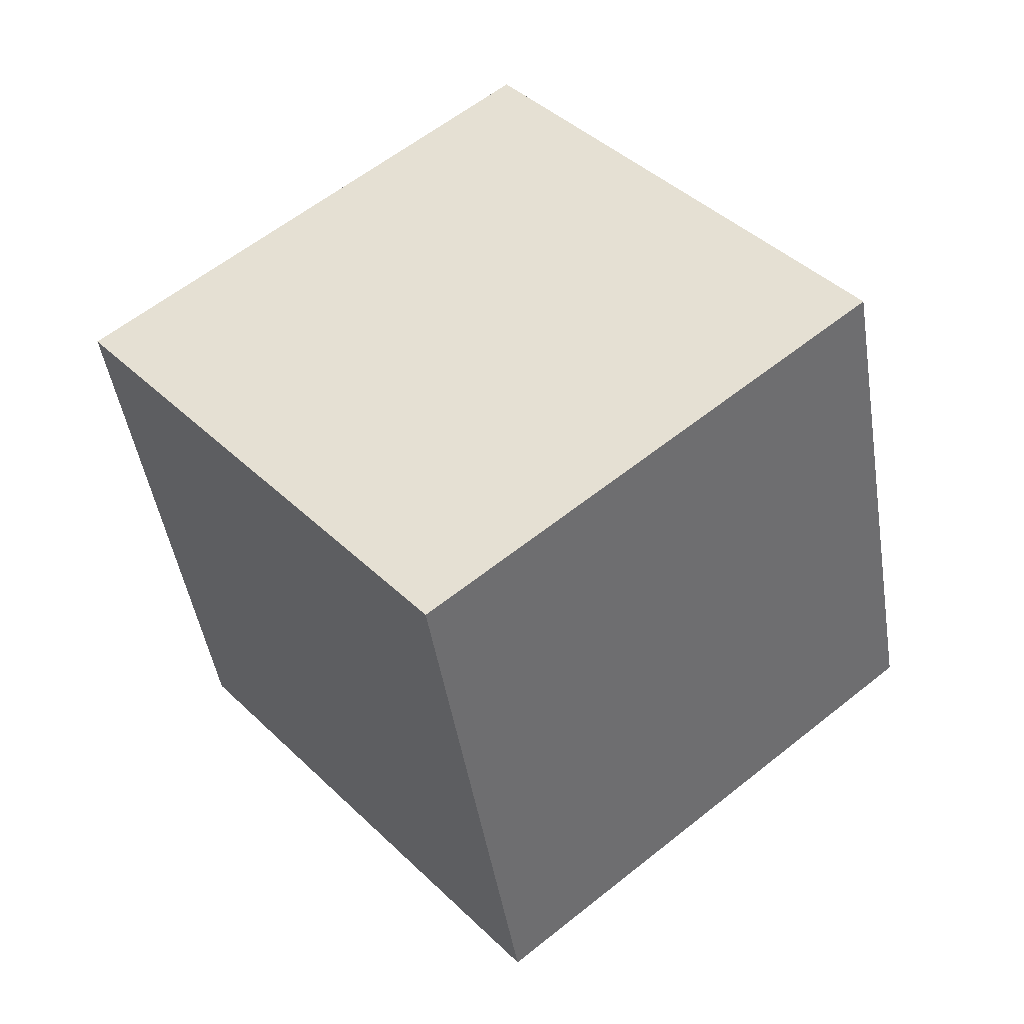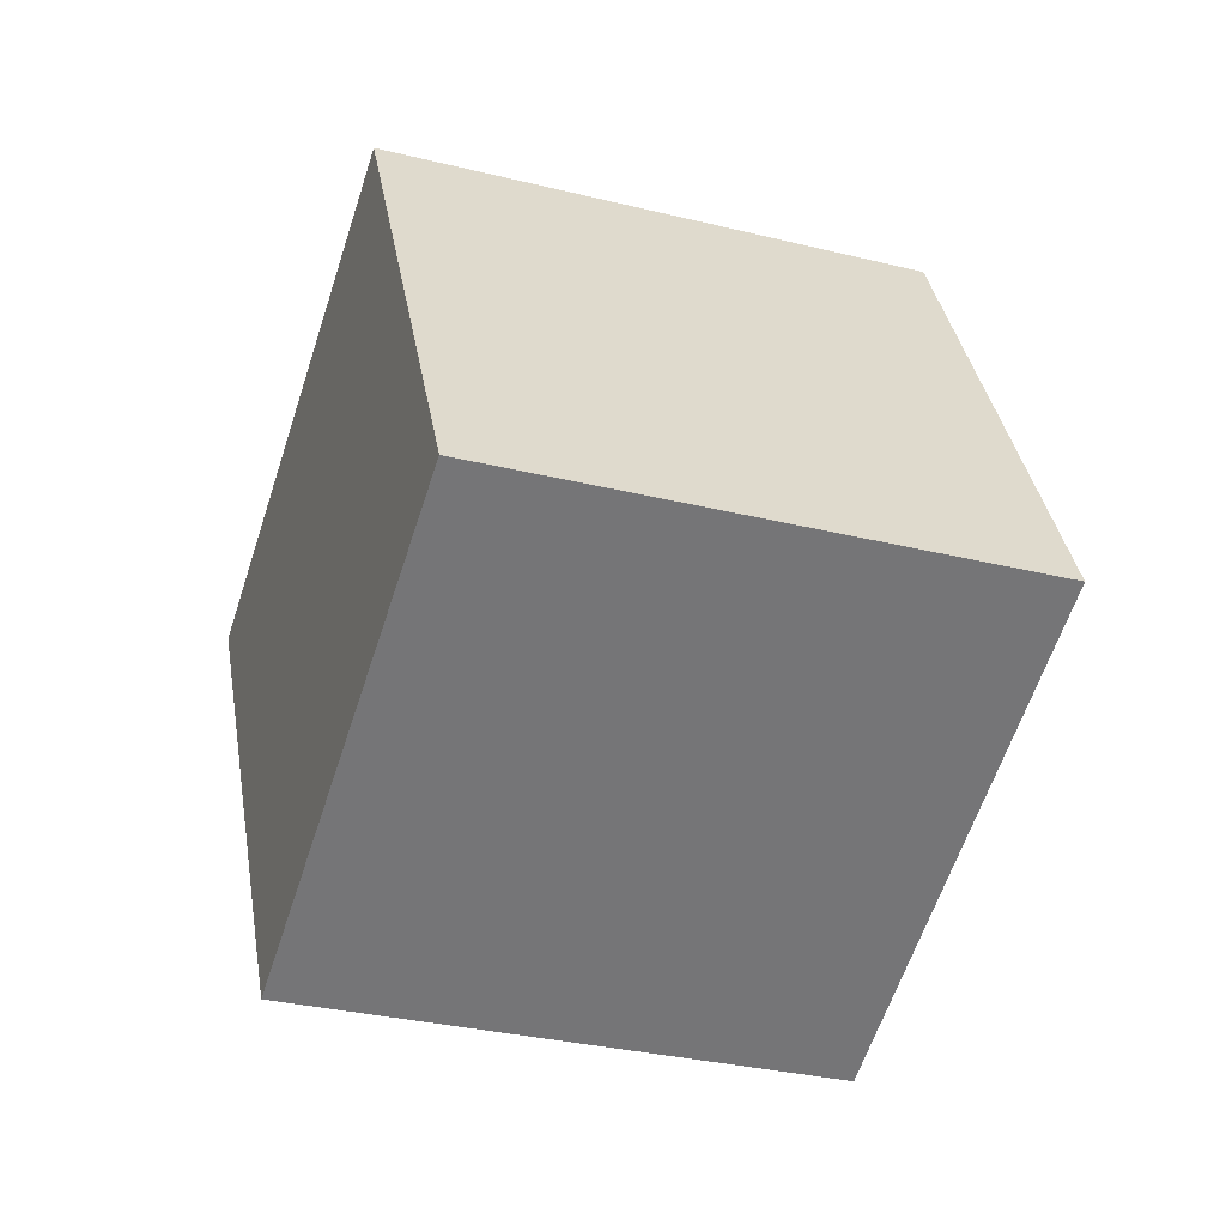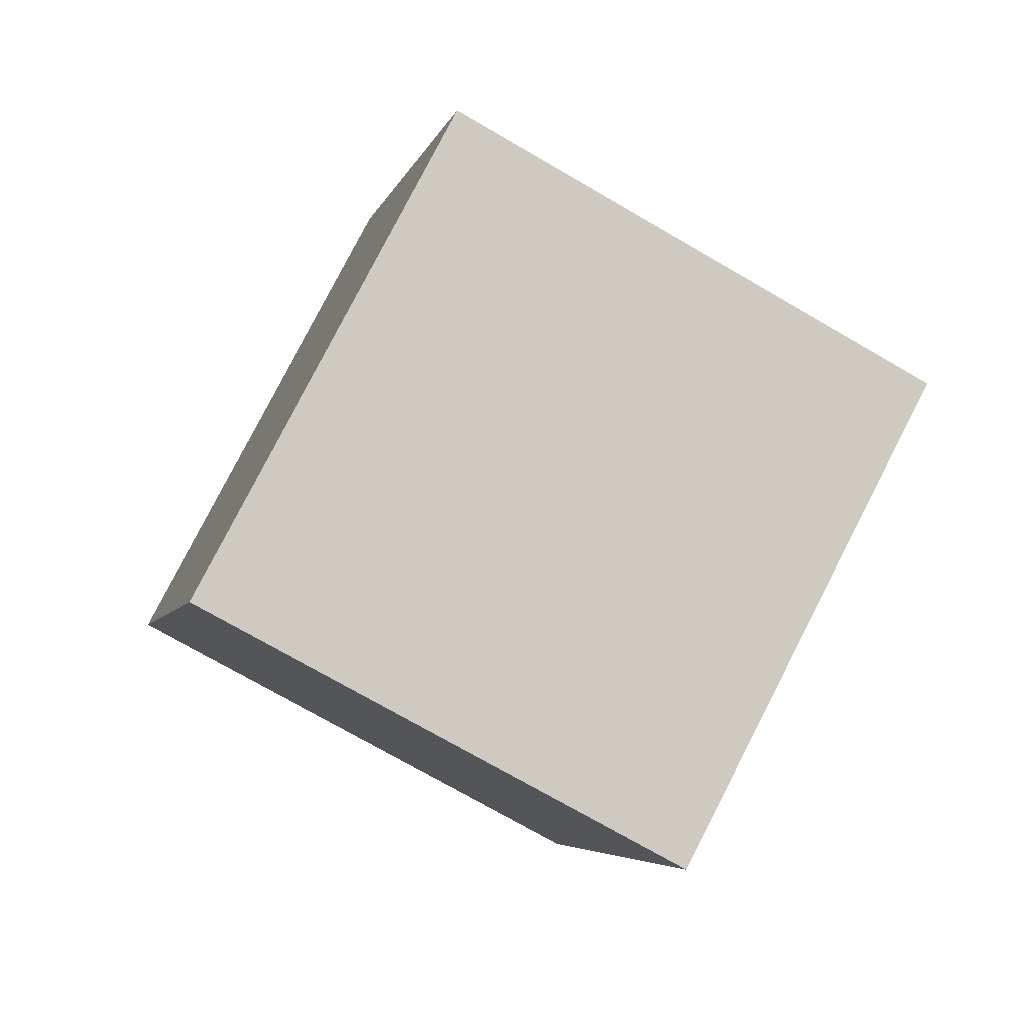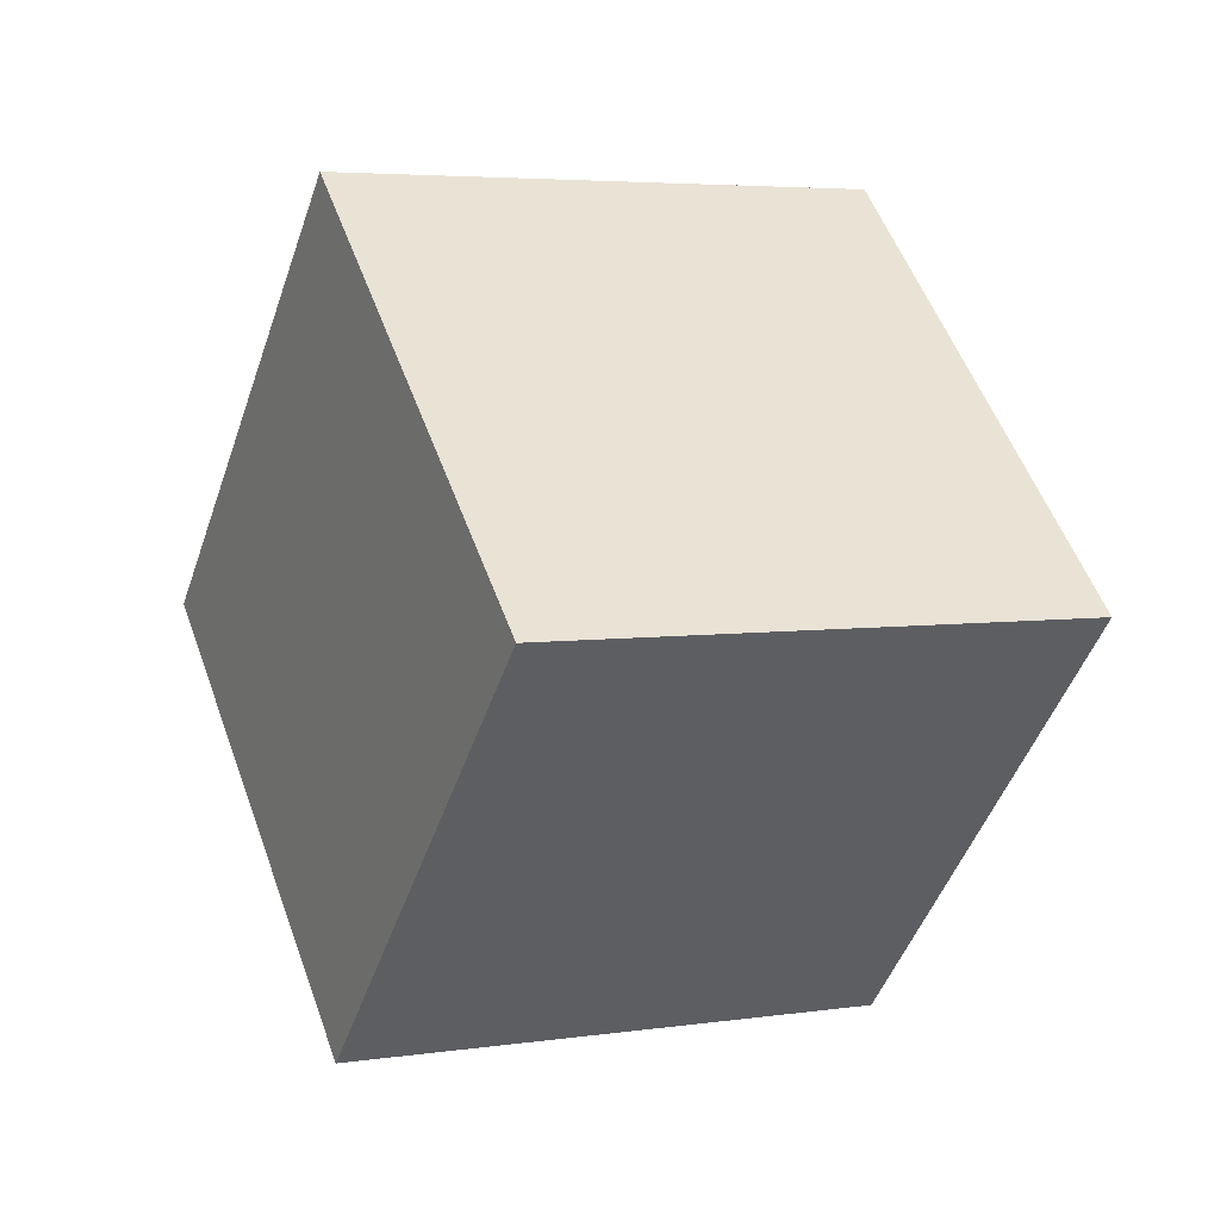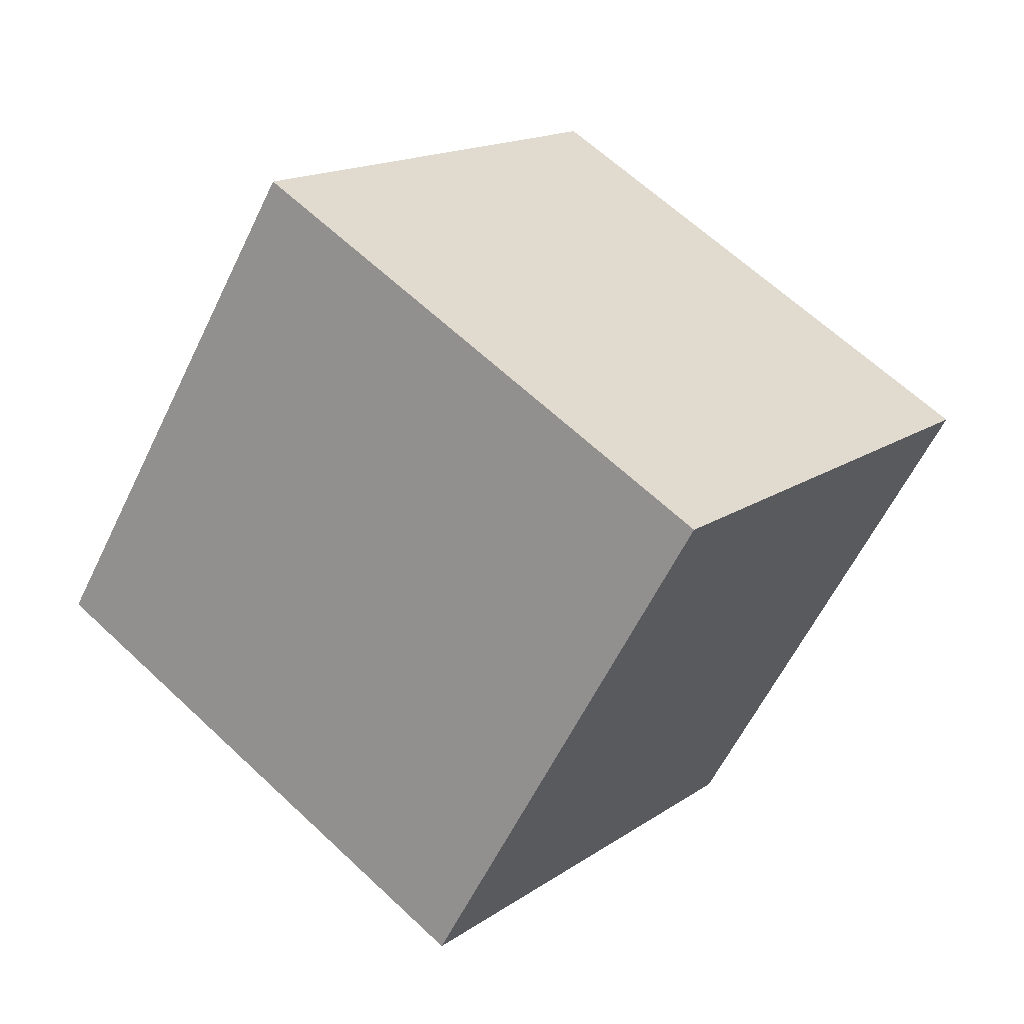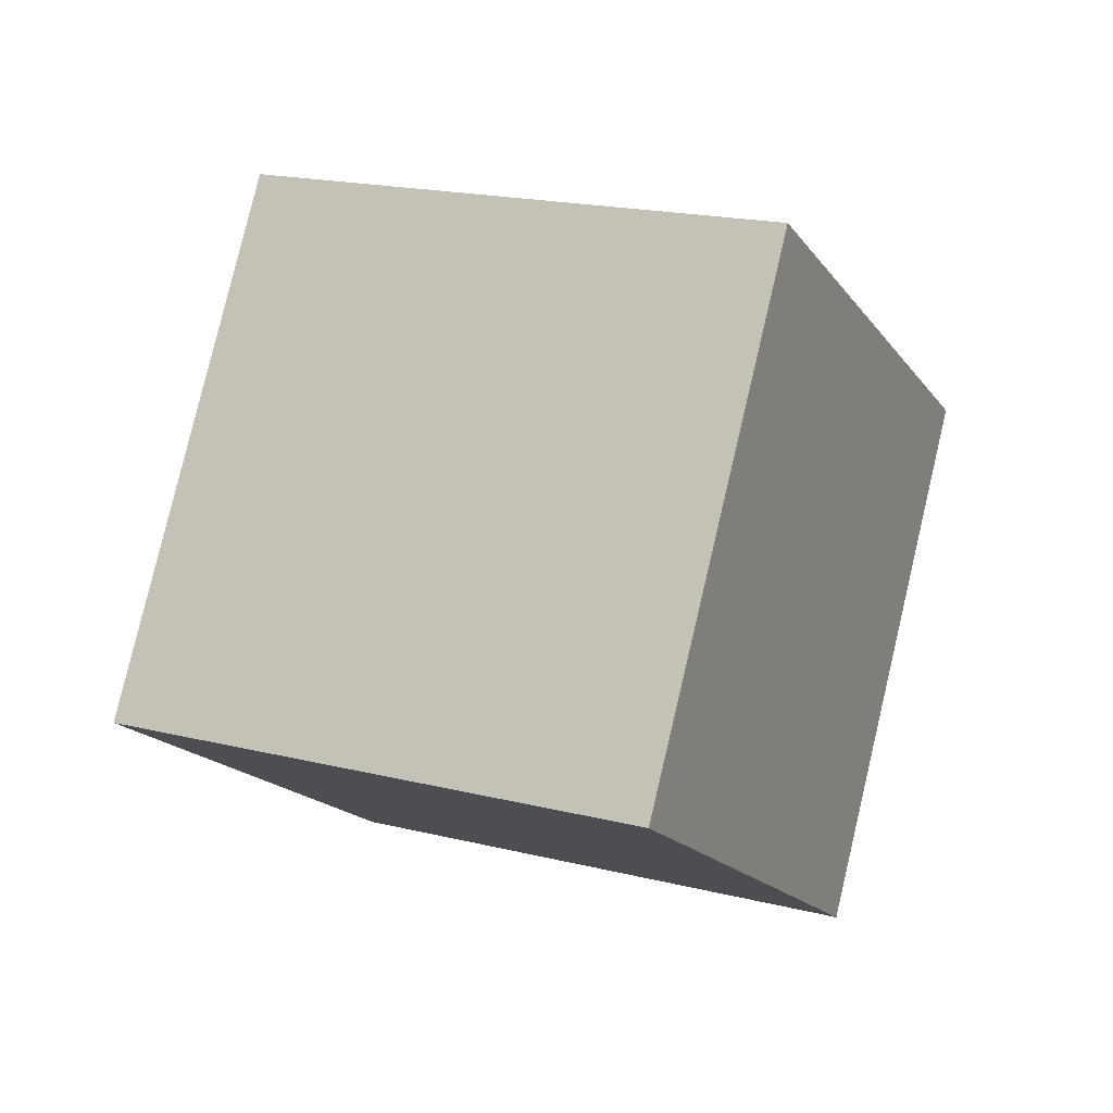
<metadata>
{"format":"obj","ext":"obj","renderer":"f3d","projection":"perspective","resolution":1024,"background":"white","views":[{"elev":78.2,"azim":-117.1,"up":"+Y"},{"elev":27.7,"azim":-41.9,"up":"+Z"},{"elev":71.9,"azim":-5.6,"up":"+Z"},{"elev":44.5,"azim":-52.1,"up":"+Z"},{"elev":-73.1,"azim":-14.8,"up":"+Y"},{"elev":-22.6,"azim":-10.4,"up":"+Z"}]}
</metadata>
<code>
o Cube
v 0.06331 -0.3256 -0.5376
v 0.1842 -0.4817 0.07112
v -0.3406 -0.1657 0.2564
v -0.4615 -0.009613 -0.3524
v 0.4091 0.2086 -0.4693
v 0.53 0.05252 0.1394
v 0.00517 0.3685 0.3247
v -0.1158 0.5246 -0.2841
f 2 4 1
f 8 6 5
f 5 2 1
f 6 3 2
f 3 8 4
f 1 8 5
f 2 3 4
f 8 7 6
f 5 6 2
f 6 7 3
f 3 7 8
f 1 4 8

</code>
